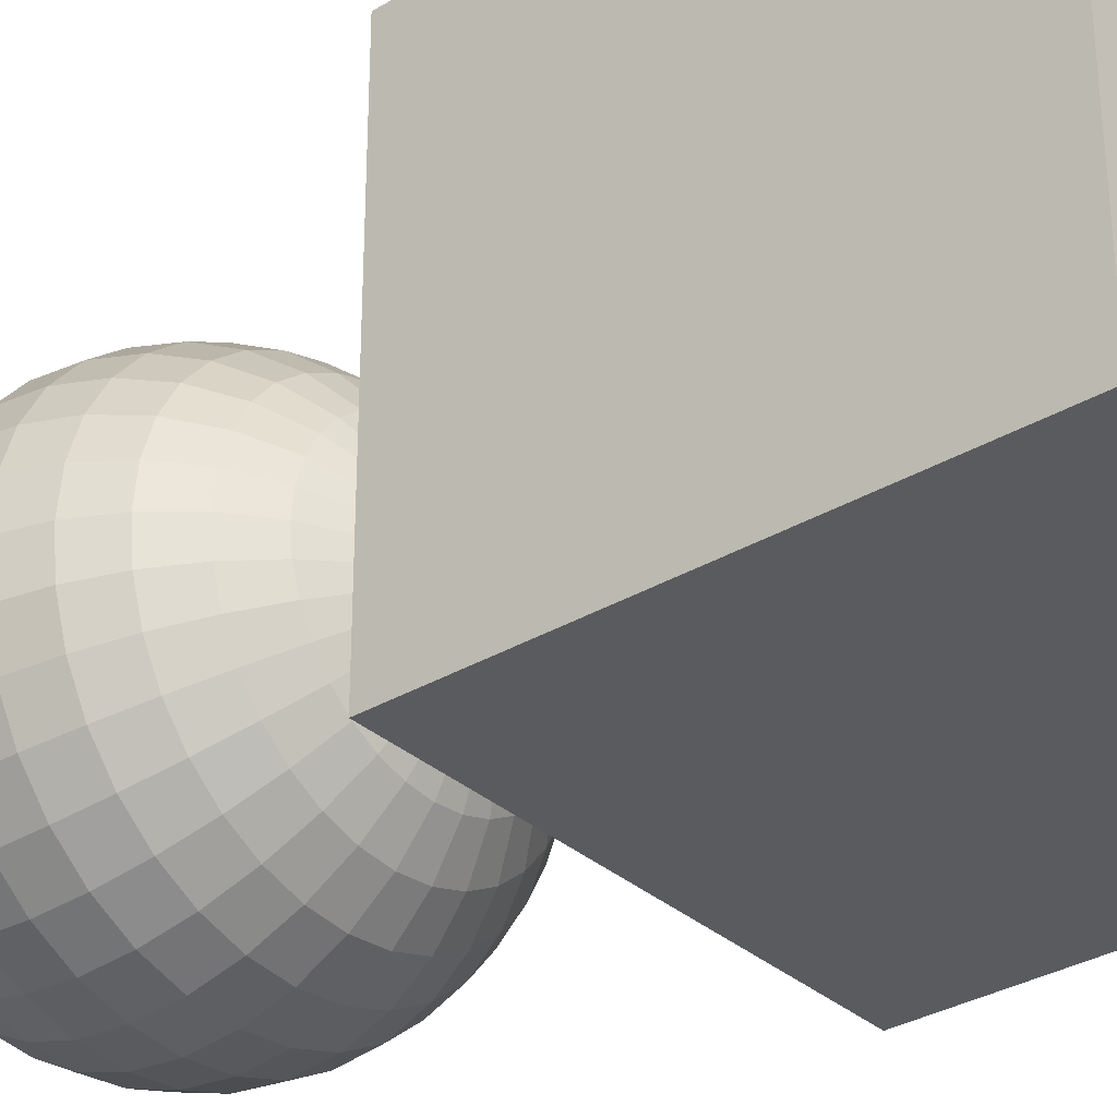
<metadata>
{"format":"obj","ext":"obj","renderer":"f3d","projection":"perspective","resolution":1024,"background":"white","views":[{"elev":-32.6,"azim":-50.6,"up":"+Z"}]}
</metadata>
<code>
o Sphere.002
v -0.09024 1.592 0
v 0 1.6 0
v -0.0885 1.592 -0.0176
v 0 0.6754 0
v -0.09024 0.6843 0
v -0.0885 0.6843 -0.0176
v -0.4536 1.048 0
v -0.4625 1.138 0
v -0.4536 1.138 -0.09024
v -0.4449 1.048 -0.0885
v -0.177 1.565 0
v -0.1736 1.565 -0.03453
v -0.4273 0.9609 0
v -0.4191 0.9609 -0.08337
v -0.257 1.522 0
v -0.252 1.522 -0.05013
v -0.3846 0.8809 0
v -0.3772 0.8809 -0.07503
v -0.3271 1.465 0
v -0.3208 1.465 -0.06381
v -0.3271 0.8109 0
v -0.3208 0.8109 -0.06381
v -0.3846 1.395 0
v -0.3772 1.395 -0.07503
v -0.257 0.7533 0
v -0.252 0.7533 -0.05013
v -0.4273 1.315 0
v -0.4191 1.315 -0.08337
v -0.177 0.7106 0
v -0.1736 0.7106 -0.03453
v -0.4536 1.228 0
v -0.4449 1.228 -0.0885
v -0.1635 0.7106 -0.06774
v -0.08337 0.6843 -0.03453
v -0.4191 1.228 -0.1736
v -0.4273 1.138 -0.177
v -0.08337 1.592 -0.03453
v -0.4191 1.048 -0.1736
v -0.1635 1.565 -0.06774
v -0.3948 0.9609 -0.1635
v -0.2374 1.522 -0.09834
v -0.3553 0.8809 -0.1472
v -0.3022 1.465 -0.1252
v -0.3022 0.8109 -0.1252
v -0.3553 1.395 -0.1472
v -0.2374 0.7533 -0.09834
v -0.3948 1.315 -0.1635
v -0.2137 1.522 -0.1428
v -0.2719 1.465 -0.1817
v -0.3198 0.8809 -0.2137
v -0.2719 0.8109 -0.1817
v -0.3198 1.395 -0.2137
v -0.2137 0.7533 -0.1428
v -0.3553 1.315 -0.2374
v -0.1472 0.7106 -0.09834
v -0.3772 1.228 -0.252
v -0.07503 0.6843 -0.05013
v -0.3846 1.138 -0.257
v -0.07503 1.592 -0.05013
v -0.3772 1.048 -0.252
v -0.1472 1.565 -0.09834
v -0.3553 0.9609 -0.2374
v -0.3208 1.228 -0.3208
v -0.3271 1.138 -0.3271
v -0.06381 1.592 -0.06381
v -0.06381 0.6843 -0.06381
v -0.3208 1.048 -0.3208
v -0.1252 1.565 -0.1252
v -0.3022 0.9609 -0.3022
v -0.1817 1.522 -0.1817
v -0.2719 0.8809 -0.2719
v -0.2313 1.465 -0.2313
v -0.2313 0.8109 -0.2313
v -0.2719 1.395 -0.2719
v -0.1817 0.7533 -0.1817
v -0.3022 1.315 -0.3022
v -0.1252 0.7106 -0.1252
v -0.2137 0.8809 -0.3198
v -0.1817 0.8109 -0.2719
v -0.1817 1.465 -0.2719
v -0.2137 1.395 -0.3198
v -0.1428 0.7533 -0.2137
v -0.2374 1.315 -0.3553
v -0.09834 0.7106 -0.1472
v -0.252 1.228 -0.3772
v -0.05013 0.6843 -0.07503
v -0.257 1.138 -0.3846
v -0.05013 1.592 -0.07503
v -0.252 1.048 -0.3772
v -0.09834 1.565 -0.1472
v -0.2374 0.9609 -0.3553
v -0.1428 1.522 -0.2137
v -0.03453 1.592 -0.08337
v -0.03453 0.6843 -0.08337
v -0.177 1.138 -0.4273
v -0.1736 1.048 -0.4191
v -0.06774 1.565 -0.1635
v -0.1635 0.9609 -0.3948
v -0.09834 1.522 -0.2374
v -0.1472 0.8809 -0.3553
v -0.1252 1.465 -0.3022
v -0.1252 0.8109 -0.3022
v -0.1472 1.395 -0.3553
v -0.09834 0.7533 -0.2374
v -0.1635 1.315 -0.3948
v -0.06774 0.7106 -0.1635
v -0.1736 1.228 -0.4191
v -0.06381 1.465 -0.3208
v -0.07503 1.395 -0.3772
v -0.06381 0.8109 -0.3208
v -0.05013 0.7533 -0.252
v -0.08337 1.315 -0.4191
v -0.03453 0.7106 -0.1736
v -0.0885 1.228 -0.4449
v -0.0176 0.6843 -0.0885
v -0.09024 1.138 -0.4536
v -0.0176 1.592 -0.0885
v -0.0885 1.048 -0.4449
v -0.03453 1.565 -0.1736
v -0.08337 0.9609 -0.4191
v -0.05013 1.522 -0.252
v -0.07503 0.8809 -0.3772
v 0 1.138 -0.4625
v 0 1.048 -0.4536
v 0 1.592 -0.09024
v 0 1.565 -0.177
v 0 0.9609 -0.4273
v 0 1.522 -0.257
v 0 0.8809 -0.3846
v 0 1.465 -0.3271
v 0 0.8109 -0.3271
v 0 1.395 -0.3846
v 0 0.7533 -0.257
v 0 1.315 -0.4273
v 0 0.7106 -0.177
v 0 1.228 -0.4536
v 0 0.6843 -0.09024
v 0.06381 0.8109 -0.3208
v 0.05013 0.7533 -0.252
v 0.07503 1.395 -0.3772
v 0.08337 1.315 -0.4191
v 0.03453 0.7106 -0.1736
v 0.0885 1.228 -0.4449
v 0.0176 0.6843 -0.0885
v 0.09024 1.138 -0.4536
v 0.0176 1.592 -0.0885
v 0.0885 1.048 -0.4449
v 0.03453 1.565 -0.1736
v 0.08337 0.9609 -0.4191
v 0.05013 1.522 -0.252
v 0.07503 0.8809 -0.3772
v 0.06381 1.465 -0.3208
v 0.1736 1.048 -0.4191
v 0.1635 0.9609 -0.3948
v 0.06774 1.565 -0.1635
v 0.09834 1.522 -0.2374
v 0.1472 0.8809 -0.3553
v 0.1252 1.465 -0.3022
v 0.1252 0.8109 -0.3022
v 0.1472 1.395 -0.3553
v 0.09834 0.7533 -0.2374
v 0.1635 1.315 -0.3948
v 0.06774 0.7106 -0.1635
v 0.1736 1.228 -0.4191
v 0.03453 0.6843 -0.08337
v 0.177 1.138 -0.4273
v 0.03453 1.592 -0.08337
v 0.1428 0.7533 -0.2137
v 0.09834 0.7106 -0.1472
v 0.2374 1.315 -0.3553
v 0.252 1.228 -0.3772
v 0.05013 0.6843 -0.07503
v 0.257 1.138 -0.3846
v 0.05013 1.592 -0.07503
v 0.252 1.048 -0.3772
v 0.09834 1.565 -0.1472
v 0.2374 0.9609 -0.3553
v 0.1428 1.522 -0.2137
v 0.2137 0.8809 -0.3198
v 0.1817 1.465 -0.2719
v 0.1817 0.8109 -0.2719
v 0.2137 1.395 -0.3198
v 0.1252 1.565 -0.1252
v 0.1817 1.522 -0.1817
v 0.3022 0.9609 -0.3022
v 0.2719 0.8809 -0.2719
v 0.2313 1.465 -0.2313
v 0.2313 0.8109 -0.2313
v 0.2719 1.395 -0.2719
v 0.1817 0.7533 -0.1817
v 0.3022 1.315 -0.3022
v 0.1252 0.7106 -0.1252
v 0.3208 1.228 -0.3208
v 0.06381 0.6843 -0.06381
v 0.3271 1.138 -0.3271
v 0.06381 1.592 -0.06381
v 0.3208 1.048 -0.3208
v 0.3553 1.315 -0.2374
v 0.3772 1.228 -0.252
v 0.1472 0.7106 -0.09834
v 0.07503 0.6843 -0.05013
v 0.3846 1.138 -0.257
v 0.07503 1.592 -0.05013
v 0.3772 1.048 -0.252
v 0.1472 1.565 -0.09834
v 0.3553 0.9609 -0.2374
v 0.2137 1.522 -0.1428
v 0.3198 0.8809 -0.2137
v 0.2719 1.465 -0.1817
v 0.2719 0.8109 -0.1817
v 0.3198 1.395 -0.2137
v 0.2137 0.7533 -0.1428
v 0.3948 0.9609 -0.1635
v 0.3553 0.8809 -0.1472
v 0.2374 1.522 -0.09834
v 0.3022 1.465 -0.1252
v 0.3022 0.8109 -0.1252
v 0.3553 1.395 -0.1472
v 0.2374 0.7533 -0.09834
v 0.3948 1.315 -0.1635
v 0.1635 0.7106 -0.06774
v 0.4191 1.228 -0.1736
v 0.08337 0.6843 -0.03453
v 0.4273 1.138 -0.177
v 0.08337 1.592 -0.03453
v 0.4191 1.048 -0.1736
v 0.1635 1.565 -0.06774
v 0.1736 0.7106 -0.03453
v 0.0885 0.6843 -0.0176
v 0.4449 1.228 -0.0885
v 0.4536 1.138 -0.09024
v 0.0885 1.592 -0.0176
v 0.4449 1.048 -0.0885
v 0.1736 1.565 -0.03453
v 0.4191 0.9609 -0.08337
v 0.252 1.522 -0.05013
v 0.3772 0.8809 -0.07503
v 0.3208 1.465 -0.06381
v 0.3208 0.8109 -0.06381
v 0.3772 1.395 -0.07503
v 0.252 0.7533 -0.05013
v 0.4191 1.315 -0.08337
v 0.257 1.522 0
v 0.3271 1.465 0
v 0.3846 0.8809 0
v 0.3271 0.8109 0
v 0.3846 1.395 0
v 0.257 0.7533 0
v 0.4273 1.315 0
v 0.177 0.7106 0
v 0.4536 1.228 0
v 0.09024 0.6843 0
v 0.4625 1.138 0
v 0.09024 1.592 0
v 0.4536 1.048 0
v 0.177 1.565 0
v 0.4273 0.9609 0
v 0.4449 1.228 0.0885
v 0.4536 1.138 0.09024
v 0.0885 1.592 0.0176
v 0.0885 0.6843 0.0176
v 0.4449 1.048 0.0885
v 0.1736 1.565 0.03453
v 0.4191 0.9609 0.08337
v 0.252 1.522 0.05013
v 0.3772 0.8809 0.07503
v 0.3208 1.465 0.06381
v 0.3208 0.8109 0.06381
v 0.3772 1.395 0.07503
v 0.252 0.7533 0.05013
v 0.4191 1.315 0.08337
v 0.1736 0.7106 0.03453
v 0.3553 0.8809 0.1472
v 0.3022 0.8109 0.1252
v 0.3022 1.465 0.1252
v 0.3553 1.395 0.1472
v 0.2374 0.7533 0.09834
v 0.3948 1.315 0.1635
v 0.1635 0.7106 0.06774
v 0.4191 1.228 0.1736
v 0.08337 0.6843 0.03453
v 0.4273 1.138 0.177
v 0.08337 1.592 0.03453
v 0.4191 1.048 0.1736
v 0.1635 1.565 0.06774
v 0.3948 0.9609 0.1635
v 0.2374 1.522 0.09834
v 0.07503 0.6843 0.05013
v 0.3846 1.138 0.257
v 0.3772 1.048 0.252
v 0.07503 1.592 0.05013
v 0.1472 1.565 0.09834
v 0.3553 0.9609 0.2374
v 0.2137 1.522 0.1428
v 0.3198 0.8809 0.2137
v 0.2719 1.465 0.1817
v 0.2719 0.8109 0.1817
v 0.3198 1.395 0.2137
v 0.2137 0.7533 0.1428
v 0.3553 1.315 0.2374
v 0.1472 0.7106 0.09834
v 0.3772 1.228 0.252
v 0.2313 0.8109 0.2313
v 0.1817 0.7533 0.1817
v 0.2719 1.395 0.2719
v 0.3022 1.315 0.3022
v 0.1252 0.7106 0.1252
v 0.3208 1.228 0.3208
v 0.06381 0.6843 0.06381
v 0.3271 1.138 0.3271
v 0.06381 1.592 0.06381
v 0.3208 1.048 0.3208
v 0.1252 1.565 0.1252
v 0.3022 0.9609 0.3022
v 0.1817 1.522 0.1817
v 0.2719 0.8809 0.2719
v 0.2313 1.465 0.2313
v 0.05013 1.592 0.07503
v 0.09834 1.565 0.1472
v 0.252 1.048 0.3772
v 0.2374 0.9609 0.3553
v 0.1428 1.522 0.2137
v 0.2137 0.8809 0.3198
v 0.1817 1.465 0.2719
v 0.1817 0.8109 0.2719
v 0.2137 1.395 0.3198
v 0.1428 0.7533 0.2137
v 0.2374 1.315 0.3553
v 0.09834 0.7106 0.1472
v 0.252 1.228 0.3772
v 0.05013 0.6843 0.07503
v 0.257 1.138 0.3846
v 0.1472 1.395 0.3553
v 0.1635 1.315 0.3948
v 0.09834 0.7533 0.2374
v 0.06774 0.7106 0.1635
v 0.1736 1.228 0.4191
v 0.03453 0.6843 0.08337
v 0.177 1.138 0.4273
v 0.03453 1.592 0.08337
v 0.1736 1.048 0.4191
v 0.06774 1.565 0.1635
v 0.1635 0.9609 0.3948
v 0.09834 1.522 0.2374
v 0.1472 0.8809 0.3553
v 0.1252 1.465 0.3022
v 0.1252 0.8109 0.3022
v 0.0885 1.048 0.4449
v 0.08337 0.9609 0.4191
v 0.03453 1.565 0.1736
v 0.05013 1.522 0.252
v 0.07503 0.8809 0.3772
v 0.06381 1.465 0.3208
v 0.06381 0.8109 0.3208
v 0.07503 1.395 0.3772
v 0.05013 0.7533 0.252
v 0.08337 1.315 0.4191
v 0.03453 0.7106 0.1736
v 0.0885 1.228 0.4449
v 0.0176 0.6843 0.0885
v 0.09024 1.138 0.4536
v 0.0176 1.592 0.0885
v 0 0.7533 0.257
v 0 0.7106 0.177
v 0 1.315 0.4273
v 0 1.228 0.4536
v 0 0.6843 0.09024
v 0 1.138 0.4625
v 0 1.592 0.09024
v 0 1.048 0.4536
v 0 1.565 0.177
v 0 0.9609 0.4273
v 0 1.522 0.257
v 0 0.8809 0.3846
v 0 1.465 0.3271
v 0 0.8109 0.3271
v 0 1.395 0.3846
v -0.03453 1.565 0.1736
v -0.05013 1.522 0.252
v -0.08337 0.9609 0.4191
v -0.07503 0.8809 0.3772
v -0.06381 1.465 0.3208
v -0.06381 0.8109 0.3208
v -0.07503 1.395 0.3772
v -0.05013 0.7533 0.252
v -0.08337 1.315 0.4191
v -0.03453 0.7106 0.1736
v -0.0885 1.228 0.4449
v -0.0176 0.6843 0.0885
v -0.09024 1.138 0.4536
v -0.0176 1.592 0.0885
v -0.0885 1.048 0.4449
v -0.1635 1.315 0.3948
v -0.1736 1.228 0.4191
v -0.06774 0.7106 0.1635
v -0.03453 0.6843 0.08337
v -0.177 1.138 0.4273
v -0.03453 1.592 0.08337
v -0.1736 1.048 0.4191
v -0.06774 1.565 0.1635
v -0.1635 0.9609 0.3948
v -0.09834 1.522 0.2374
v -0.1472 0.8809 0.3553
v -0.1252 1.465 0.3022
v -0.1252 0.8109 0.3022
v -0.1472 1.395 0.3553
v -0.09834 0.7533 0.2374
v -0.2374 0.9609 0.3553
v -0.2137 0.8809 0.3198
v -0.1428 1.522 0.2137
v -0.1817 1.465 0.2719
v -0.1817 0.8109 0.2719
v -0.2137 1.395 0.3198
v -0.1428 0.7533 0.2137
v -0.2374 1.315 0.3553
v -0.09834 0.7106 0.1472
v -0.252 1.228 0.3772
v -0.05013 0.6843 0.07503
v -0.257 1.138 0.3846
v -0.05013 1.592 0.07503
v -0.252 1.048 0.3772
v -0.09834 1.565 0.1472
v -0.1252 0.7106 0.1252
v -0.06381 0.6843 0.06381
v -0.3208 1.228 0.3208
v -0.3271 1.138 0.3271
v -0.06381 1.592 0.06381
v -0.3208 1.048 0.3208
v -0.1252 1.565 0.1252
v -0.3022 0.9609 0.3022
v -0.1817 1.522 0.1817
v -0.2719 0.8809 0.2719
v -0.2313 1.465 0.2313
v -0.2313 0.8109 0.2313
v -0.2719 1.395 0.2719
v -0.1817 0.7533 0.1817
v -0.3022 1.315 0.3022
v -0.3198 0.8809 0.2137
v -0.2719 0.8109 0.1817
v -0.2719 1.465 0.1817
v -0.3198 1.395 0.2137
v -0.2137 0.7533 0.1428
v -0.3553 1.315 0.2374
v -0.1472 0.7106 0.09834
v -0.3772 1.228 0.252
v -0.07503 0.6843 0.05013
v -0.3846 1.138 0.257
v -0.07503 1.592 0.05013
v -0.3772 1.048 0.252
v -0.1472 1.565 0.09834
v -0.3553 0.9609 0.2374
v -0.2137 1.522 0.1428
v -0.08337 1.592 0.03453
v -0.08337 0.6843 0.03453
v -0.4273 1.138 0.177
v -0.4191 1.048 0.1736
v -0.1635 1.565 0.06774
v -0.3948 0.9609 0.1635
v -0.2374 1.522 0.09834
v -0.3553 0.8809 0.1472
v -0.3022 1.465 0.1252
v -0.3022 0.8109 0.1252
v -0.3553 1.395 0.1472
v -0.2374 0.7533 0.09834
v -0.3948 1.315 0.1635
v -0.1635 0.7106 0.06774
v -0.4191 1.228 0.1736
v -0.3208 1.465 0.06381
v -0.3772 1.395 0.07503
v -0.3208 0.8109 0.06381
v -0.252 0.7533 0.05013
v -0.4191 1.315 0.08337
v -0.1736 0.7106 0.03453
v -0.4449 1.228 0.0885
v -0.0885 0.6843 0.0176
v -0.4536 1.138 0.09024
v -0.0885 1.592 0.0176
v -0.4449 1.048 0.0885
v -0.1736 1.565 0.03453
v -0.4191 0.9609 0.08337
v -0.252 1.522 0.05013
v -0.3772 0.8809 0.07503
f 1 2 3
f 4 5 6
f 7 8 9 10
f 11 1 3 12
f 13 7 10 14
f 15 11 12 16
f 17 13 14 18
f 19 15 16 20
f 21 17 18 22
f 23 19 20 24
f 25 21 22 26
f 27 23 24 28
f 29 25 26 30
f 31 27 28 32
f 5 29 30 6
f 8 31 32 9
f 6 30 33 34
f 9 32 35 36
f 3 2 37
f 4 6 34
f 10 9 36 38
f 12 3 37 39
f 14 10 38 40
f 16 12 39 41
f 18 14 40 42
f 20 16 41 43
f 22 18 42 44
f 24 20 43 45
f 26 22 44 46
f 28 24 45 47
f 30 26 46 33
f 32 28 47 35
f 43 41 48 49
f 44 42 50 51
f 45 43 49 52
f 46 44 51 53
f 47 45 52 54
f 33 46 53 55
f 35 47 54 56
f 34 33 55 57
f 36 35 56 58
f 37 2 59
f 4 34 57
f 38 36 58 60
f 39 37 59 61
f 40 38 60 62
f 41 39 61 48
f 42 40 62 50
f 58 56 63 64
f 59 2 65
f 4 57 66
f 60 58 64 67
f 61 59 65 68
f 62 60 67 69
f 48 61 68 70
f 50 62 69 71
f 49 48 70 72
f 51 50 71 73
f 52 49 72 74
f 53 51 73 75
f 54 52 74 76
f 55 53 75 77
f 56 54 76 63
f 57 55 77 66
f 73 71 78 79
f 74 72 80 81
f 75 73 79 82
f 76 74 81 83
f 77 75 82 84
f 63 76 83 85
f 66 77 84 86
f 64 63 85 87
f 65 2 88
f 4 66 86
f 67 64 87 89
f 68 65 88 90
f 69 67 89 91
f 70 68 90 92
f 71 69 91 78
f 72 70 92 80
f 88 2 93
f 4 86 94
f 89 87 95 96
f 90 88 93 97
f 91 89 96 98
f 92 90 97 99
f 78 91 98 100
f 80 92 99 101
f 79 78 100 102
f 81 80 101 103
f 82 79 102 104
f 83 81 103 105
f 84 82 104 106
f 85 83 105 107
f 86 84 106 94
f 87 85 107 95
f 103 101 108 109
f 104 102 110 111
f 105 103 109 112
f 106 104 111 113
f 107 105 112 114
f 94 106 113 115
f 95 107 114 116
f 93 2 117
f 4 94 115
f 96 95 116 118
f 97 93 117 119
f 98 96 118 120
f 99 97 119 121
f 100 98 120 122
f 101 99 121 108
f 102 100 122 110
f 118 116 123 124
f 119 117 125 126
f 120 118 124 127
f 121 119 126 128
f 122 120 127 129
f 108 121 128 130
f 110 122 129 131
f 109 108 130 132
f 111 110 131 133
f 112 109 132 134
f 113 111 133 135
f 114 112 134 136
f 115 113 135 137
f 116 114 136 123
f 117 2 125
f 4 115 137
f 133 131 138 139
f 134 132 140 141
f 135 133 139 142
f 136 134 141 143
f 137 135 142 144
f 123 136 143 145
f 125 2 146
f 4 137 144
f 124 123 145 147
f 126 125 146 148
f 127 124 147 149
f 128 126 148 150
f 129 127 149 151
f 130 128 150 152
f 131 129 151 138
f 132 130 152 140
f 149 147 153 154
f 150 148 155 156
f 151 149 154 157
f 152 150 156 158
f 138 151 157 159
f 140 152 158 160
f 139 138 159 161
f 141 140 160 162
f 142 139 161 163
f 143 141 162 164
f 144 142 163 165
f 145 143 164 166
f 146 2 167
f 4 144 165
f 147 145 166 153
f 148 146 167 155
f 163 161 168 169
f 164 162 170 171
f 165 163 169 172
f 166 164 171 173
f 167 2 174
f 4 165 172
f 153 166 173 175
f 155 167 174 176
f 154 153 175 177
f 156 155 176 178
f 157 154 177 179
f 158 156 178 180
f 159 157 179 181
f 160 158 180 182
f 161 159 181 168
f 162 160 182 170
f 178 176 183 184
f 179 177 185 186
f 180 178 184 187
f 181 179 186 188
f 182 180 187 189
f 168 181 188 190
f 170 182 189 191
f 169 168 190 192
f 171 170 191 193
f 172 169 192 194
f 173 171 193 195
f 174 2 196
f 4 172 194
f 175 173 195 197
f 176 174 196 183
f 177 175 197 185
f 193 191 198 199
f 194 192 200 201
f 195 193 199 202
f 196 2 203
f 4 194 201
f 197 195 202 204
f 183 196 203 205
f 185 197 204 206
f 184 183 205 207
f 186 185 206 208
f 187 184 207 209
f 188 186 208 210
f 189 187 209 211
f 190 188 210 212
f 191 189 211 198
f 192 190 212 200
f 208 206 213 214
f 209 207 215 216
f 210 208 214 217
f 211 209 216 218
f 212 210 217 219
f 198 211 218 220
f 200 212 219 221
f 199 198 220 222
f 201 200 221 223
f 202 199 222 224
f 203 2 225
f 4 201 223
f 204 202 224 226
f 205 203 225 227
f 206 204 226 213
f 207 205 227 215
f 223 221 228 229
f 224 222 230 231
f 225 2 232
f 4 223 229
f 226 224 231 233
f 227 225 232 234
f 213 226 233 235
f 215 227 234 236
f 214 213 235 237
f 216 215 236 238
f 217 214 237 239
f 218 216 238 240
f 219 217 239 241
f 220 218 240 242
f 221 219 241 228
f 222 220 242 230
f 238 236 243 244
f 239 237 245 246
f 240 238 244 247
f 241 239 246 248
f 242 240 247 249
f 228 241 248 250
f 230 242 249 251
f 229 228 250 252
f 231 230 251 253
f 232 2 254
f 4 229 252
f 233 231 253 255
f 234 232 254 256
f 235 233 255 257
f 236 234 256 243
f 237 235 257 245
f 253 251 258 259
f 254 2 260
f 4 252 261
f 255 253 259 262
f 256 254 260 263
f 257 255 262 264
f 243 256 263 265
f 245 257 264 266
f 244 243 265 267
f 246 245 266 268
f 247 244 267 269
f 248 246 268 270
f 249 247 269 271
f 250 248 270 272
f 251 249 271 258
f 252 250 272 261
f 268 266 273 274
f 269 267 275 276
f 270 268 274 277
f 271 269 276 278
f 272 270 277 279
f 258 271 278 280
f 261 272 279 281
f 259 258 280 282
f 260 2 283
f 4 261 281
f 262 259 282 284
f 263 260 283 285
f 264 262 284 286
f 265 263 285 287
f 266 264 286 273
f 267 265 287 275
f 4 281 288
f 284 282 289 290
f 285 283 291 292
f 286 284 290 293
f 287 285 292 294
f 273 286 293 295
f 275 287 294 296
f 274 273 295 297
f 276 275 296 298
f 277 274 297 299
f 278 276 298 300
f 279 277 299 301
f 280 278 300 302
f 281 279 301 288
f 282 280 302 289
f 283 2 291
f 299 297 303 304
f 300 298 305 306
f 301 299 304 307
f 302 300 306 308
f 288 301 307 309
f 289 302 308 310
f 291 2 311
f 4 288 309
f 290 289 310 312
f 292 291 311 313
f 293 290 312 314
f 294 292 313 315
f 295 293 314 316
f 296 294 315 317
f 297 295 316 303
f 298 296 317 305
f 313 311 318 319
f 314 312 320 321
f 315 313 319 322
f 316 314 321 323
f 317 315 322 324
f 303 316 323 325
f 305 317 324 326
f 304 303 325 327
f 306 305 326 328
f 307 304 327 329
f 308 306 328 330
f 309 307 329 331
f 310 308 330 332
f 311 2 318
f 4 309 331
f 312 310 332 320
f 328 326 333 334
f 329 327 335 336
f 330 328 334 337
f 331 329 336 338
f 332 330 337 339
f 318 2 340
f 4 331 338
f 320 332 339 341
f 319 318 340 342
f 321 320 341 343
f 322 319 342 344
f 323 321 343 345
f 324 322 344 346
f 325 323 345 347
f 326 324 346 333
f 327 325 347 335
f 343 341 348 349
f 344 342 350 351
f 345 343 349 352
f 346 344 351 353
f 347 345 352 354
f 333 346 353 355
f 335 347 354 356
f 334 333 355 357
f 336 335 356 358
f 337 334 357 359
f 338 336 358 360
f 339 337 359 361
f 340 2 362
f 4 338 360
f 341 339 361 348
f 342 340 362 350
f 358 356 363 364
f 359 357 365 366
f 360 358 364 367
f 361 359 366 368
f 362 2 369
f 4 360 367
f 348 361 368 370
f 350 362 369 371
f 349 348 370 372
f 351 350 371 373
f 352 349 372 374
f 353 351 373 375
f 354 352 374 376
f 355 353 375 377
f 356 354 376 363
f 357 355 377 365
f 373 371 378 379
f 374 372 380 381
f 375 373 379 382
f 376 374 381 383
f 377 375 382 384
f 363 376 383 385
f 365 377 384 386
f 364 363 385 387
f 366 365 386 388
f 367 364 387 389
f 368 366 388 390
f 369 2 391
f 4 367 389
f 370 368 390 392
f 371 369 391 378
f 372 370 392 380
f 388 386 393 394
f 389 387 395 396
f 390 388 394 397
f 391 2 398
f 4 389 396
f 392 390 397 399
f 378 391 398 400
f 380 392 399 401
f 379 378 400 402
f 381 380 401 403
f 382 379 402 404
f 383 381 403 405
f 384 382 404 406
f 385 383 405 407
f 386 384 406 393
f 387 385 407 395
f 403 401 408 409
f 404 402 410 411
f 405 403 409 412
f 406 404 411 413
f 407 405 412 414
f 393 406 413 415
f 395 407 414 416
f 394 393 415 417
f 396 395 416 418
f 397 394 417 419
f 398 2 420
f 4 396 418
f 399 397 419 421
f 400 398 420 422
f 401 399 421 408
f 402 400 422 410
f 418 416 423 424
f 419 417 425 426
f 420 2 427
f 4 418 424
f 421 419 426 428
f 422 420 427 429
f 408 421 428 430
f 410 422 429 431
f 409 408 430 432
f 411 410 431 433
f 412 409 432 434
f 413 411 433 435
f 414 412 434 436
f 415 413 435 437
f 416 414 436 423
f 417 415 437 425
f 434 432 438 439
f 435 433 440 441
f 436 434 439 442
f 437 435 441 443
f 423 436 442 444
f 425 437 443 445
f 424 423 444 446
f 426 425 445 447
f 427 2 448
f 4 424 446
f 428 426 447 449
f 429 427 448 450
f 430 428 449 451
f 431 429 450 452
f 432 430 451 438
f 433 431 452 440
f 448 2 453
f 4 446 454
f 449 447 455 456
f 450 448 453 457
f 451 449 456 458
f 452 450 457 459
f 438 451 458 460
f 440 452 459 461
f 439 438 460 462
f 441 440 461 463
f 442 439 462 464
f 443 441 463 465
f 444 442 464 466
f 445 443 465 467
f 446 444 466 454
f 447 445 467 455
f 463 461 468 469
f 464 462 470 471
f 465 463 469 472
f 466 464 471 473
f 467 465 472 474
f 454 466 473 475
f 455 467 474 476
f 453 2 477
f 4 454 475
f 456 455 476 478
f 457 453 477 479
f 458 456 478 480
f 459 457 479 481
f 460 458 480 482
f 461 459 481 468
f 462 460 482 470
f 478 476 8 7
f 479 477 1 11
f 480 478 7 13
f 481 479 11 15
f 482 480 13 17
f 468 481 15 19
f 470 482 17 21
f 469 468 19 23
f 471 470 21 25
f 472 469 23 27
f 473 471 25 29
f 474 472 27 31
f 475 473 29 5
f 476 474 31 8
f 477 2 1
f 4 475 5
o Cube_Cube.001
v -0.4625 0.4625 0.4625
v -0.4625 0.4625 -0.4625
v -0.4625 -0.4625 -0.4625
v -0.4625 -0.4625 0.4625
v 0.4625 0.4625 -0.4625
v 0.4625 -0.4625 -0.4625
v 0.4625 0.4625 0.4625
v 0.4625 -0.4625 0.4625
f 483 484 485 486
f 484 487 488 485
f 487 489 490 488
f 489 483 486 490
f 486 485 488 490
f 489 487 484 483

</code>
